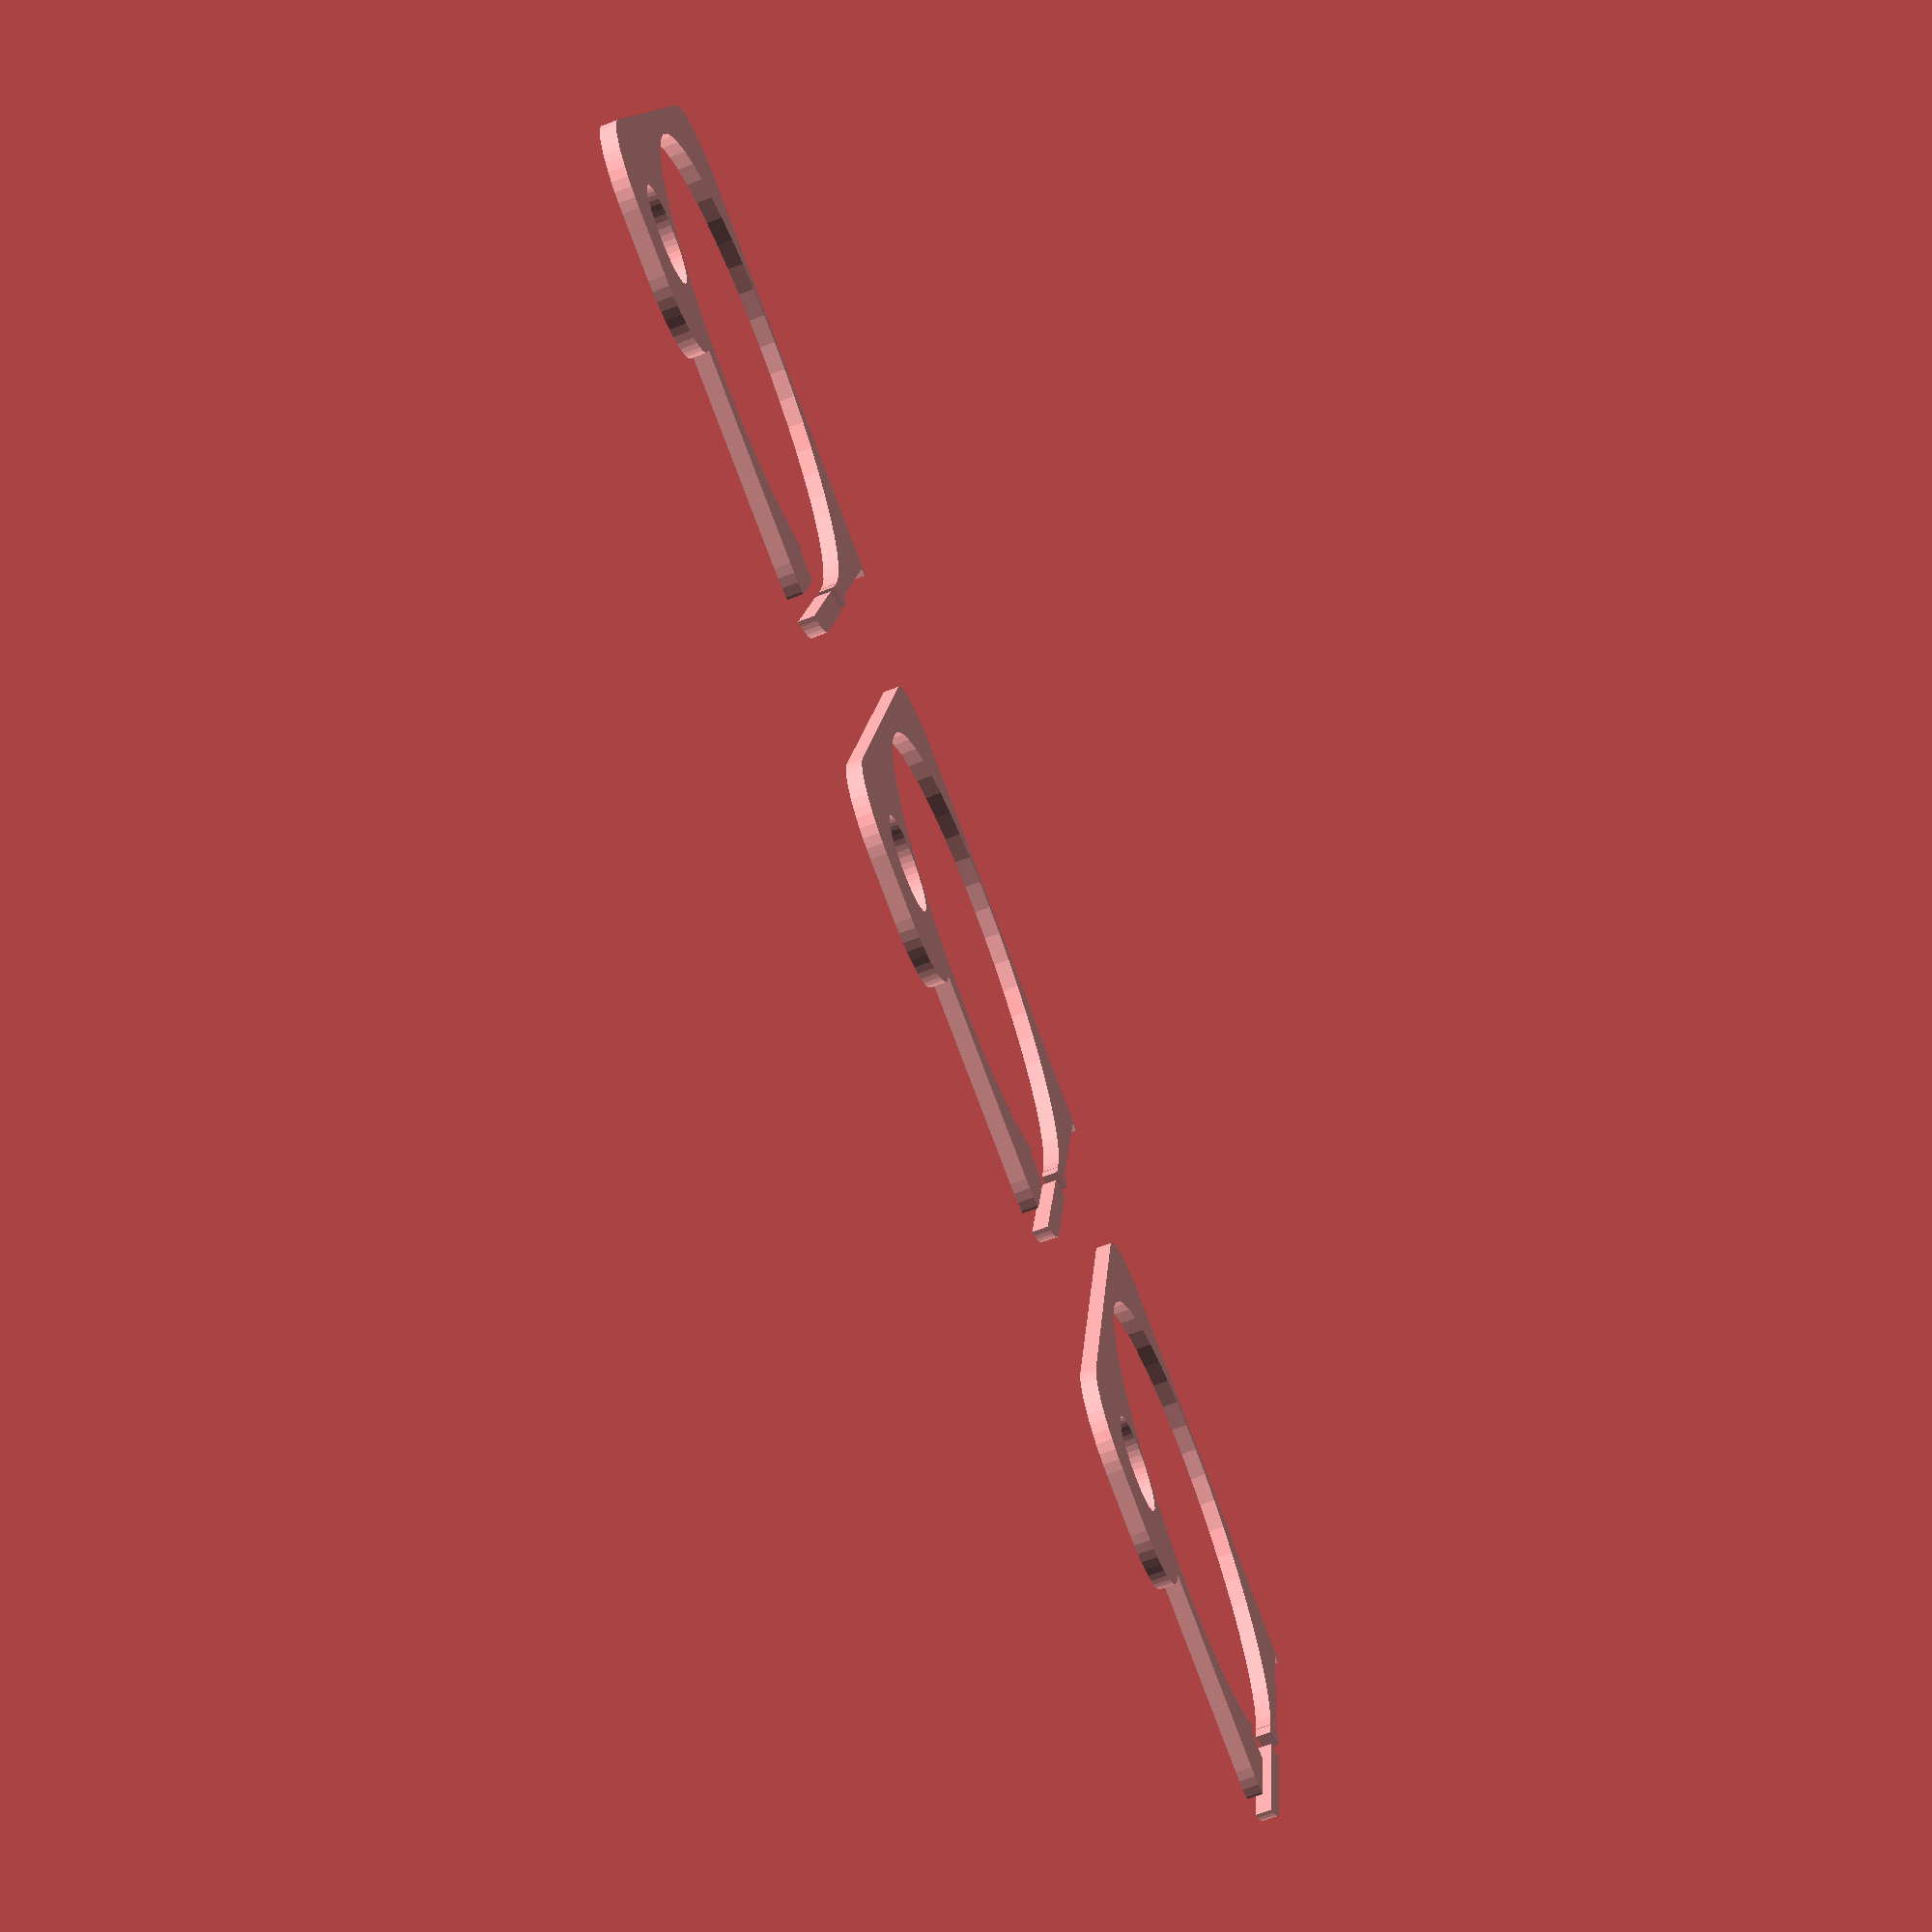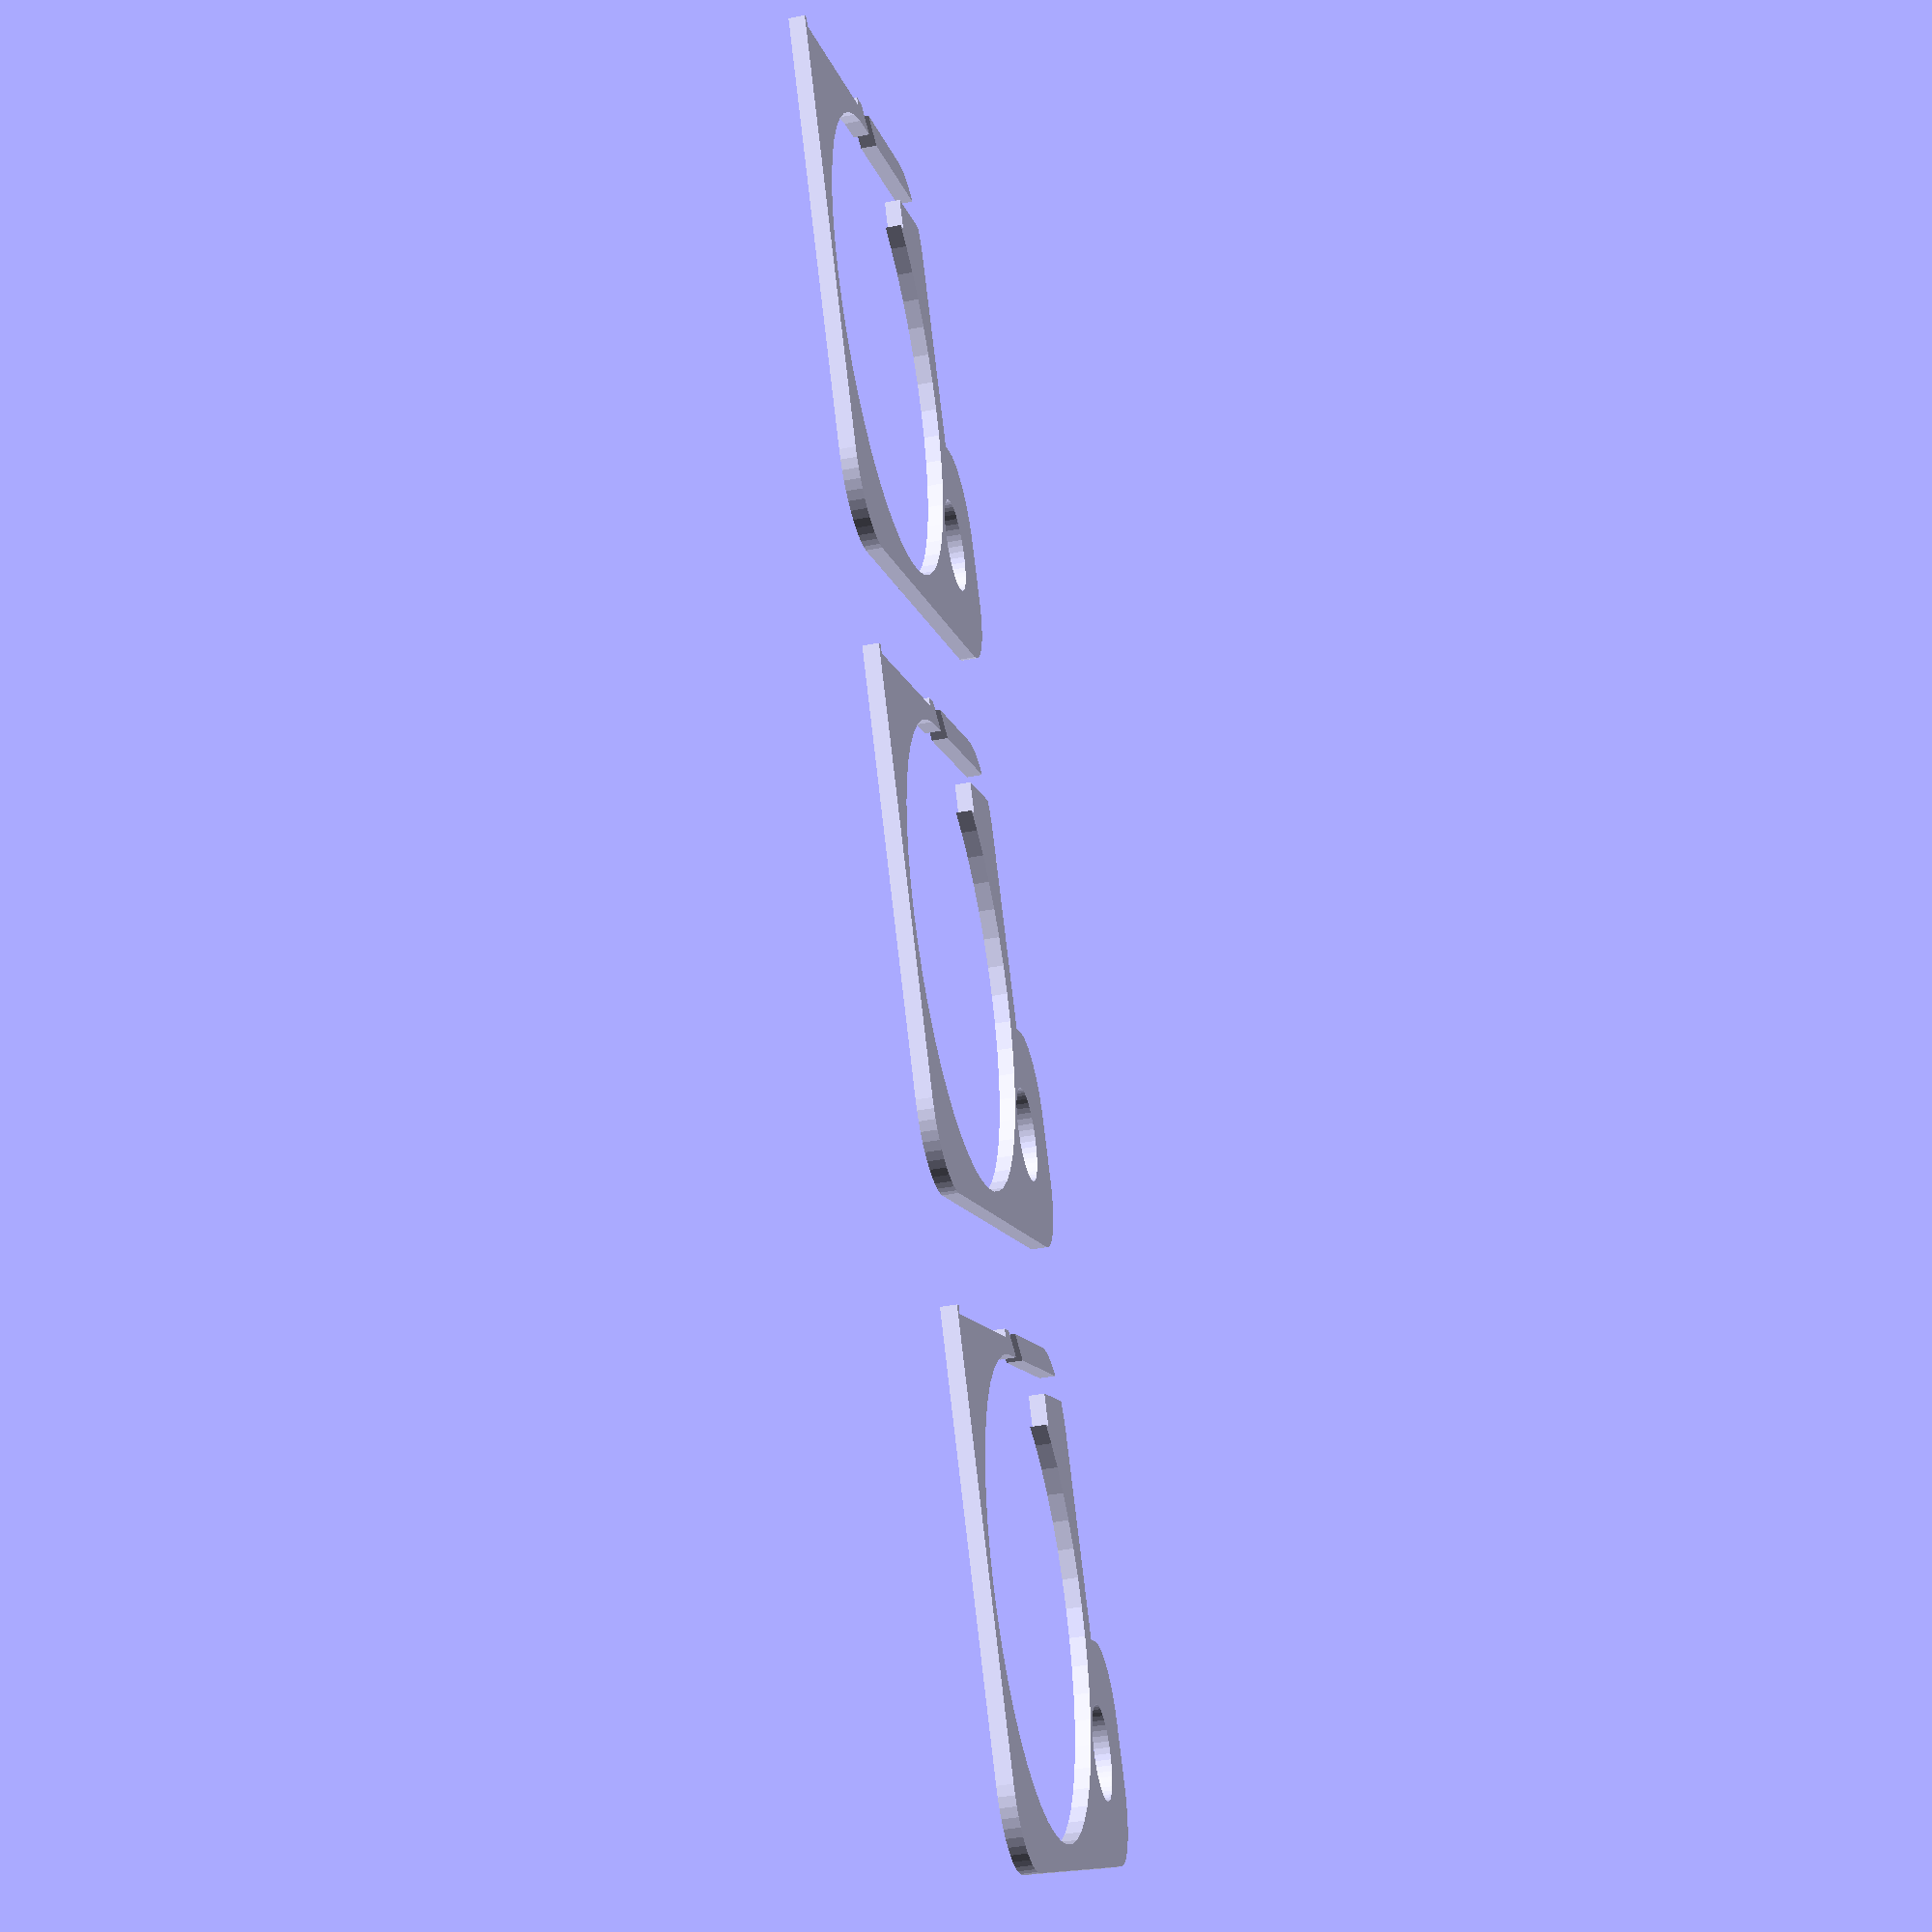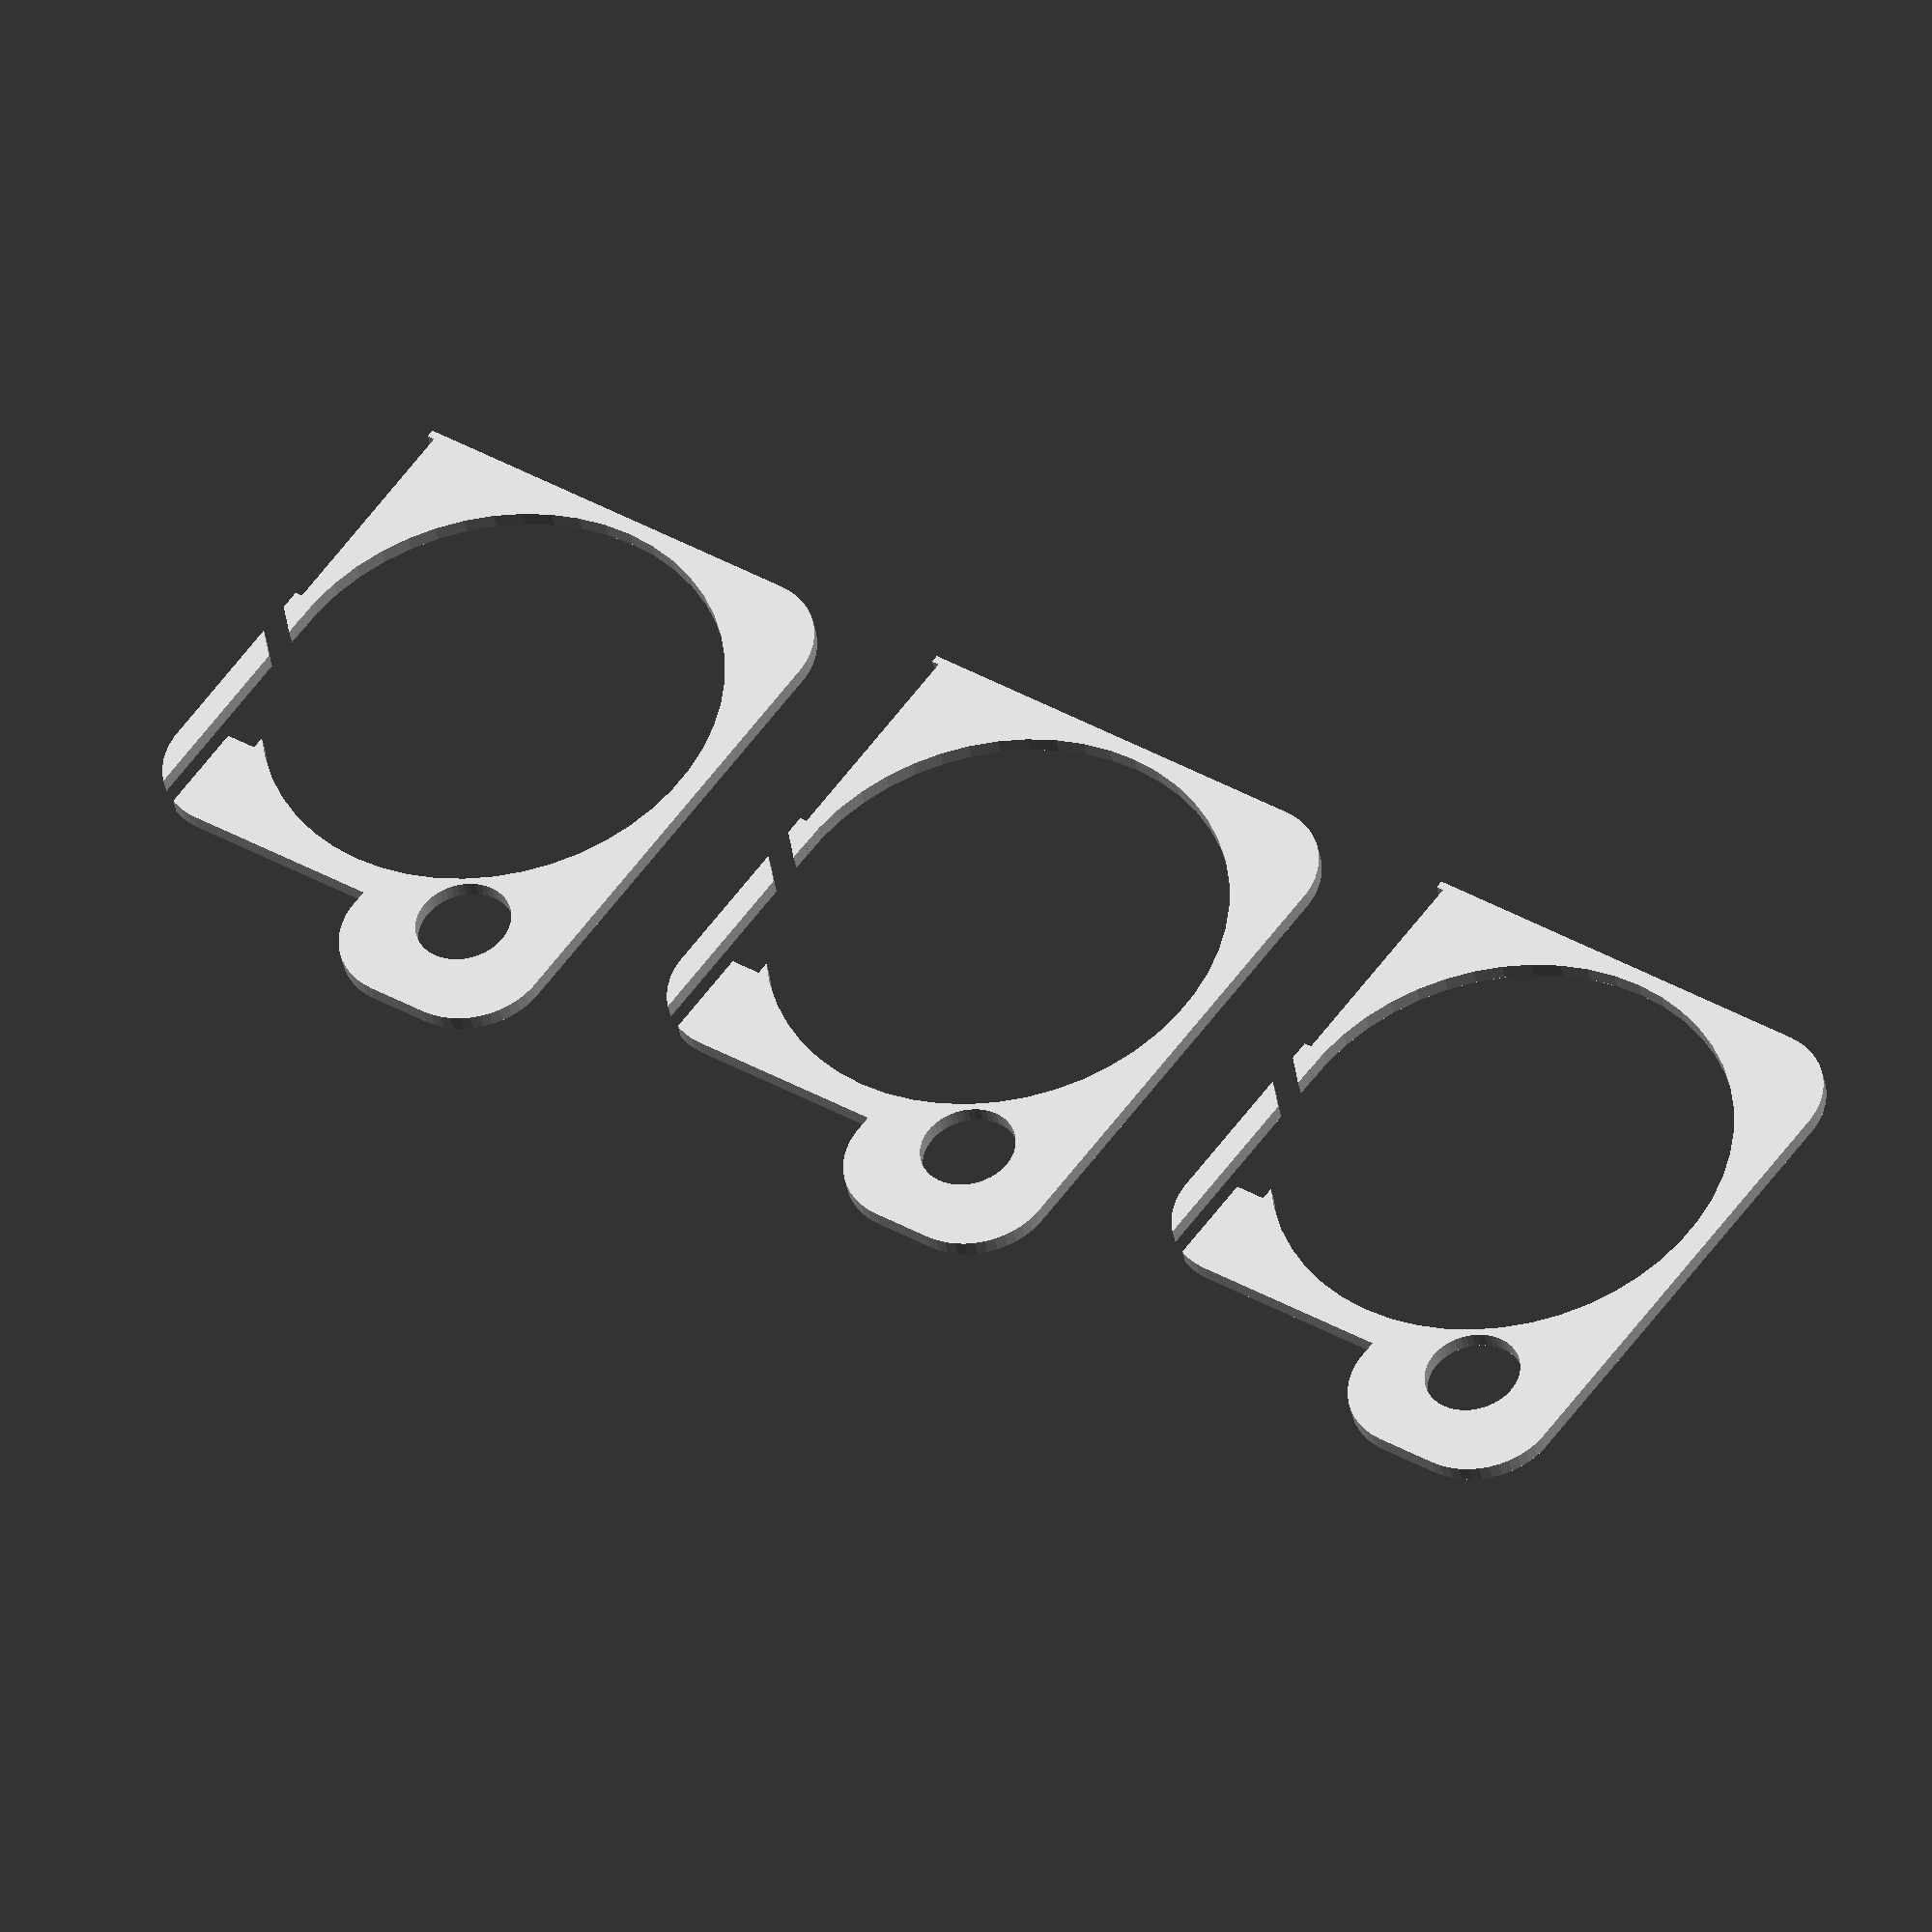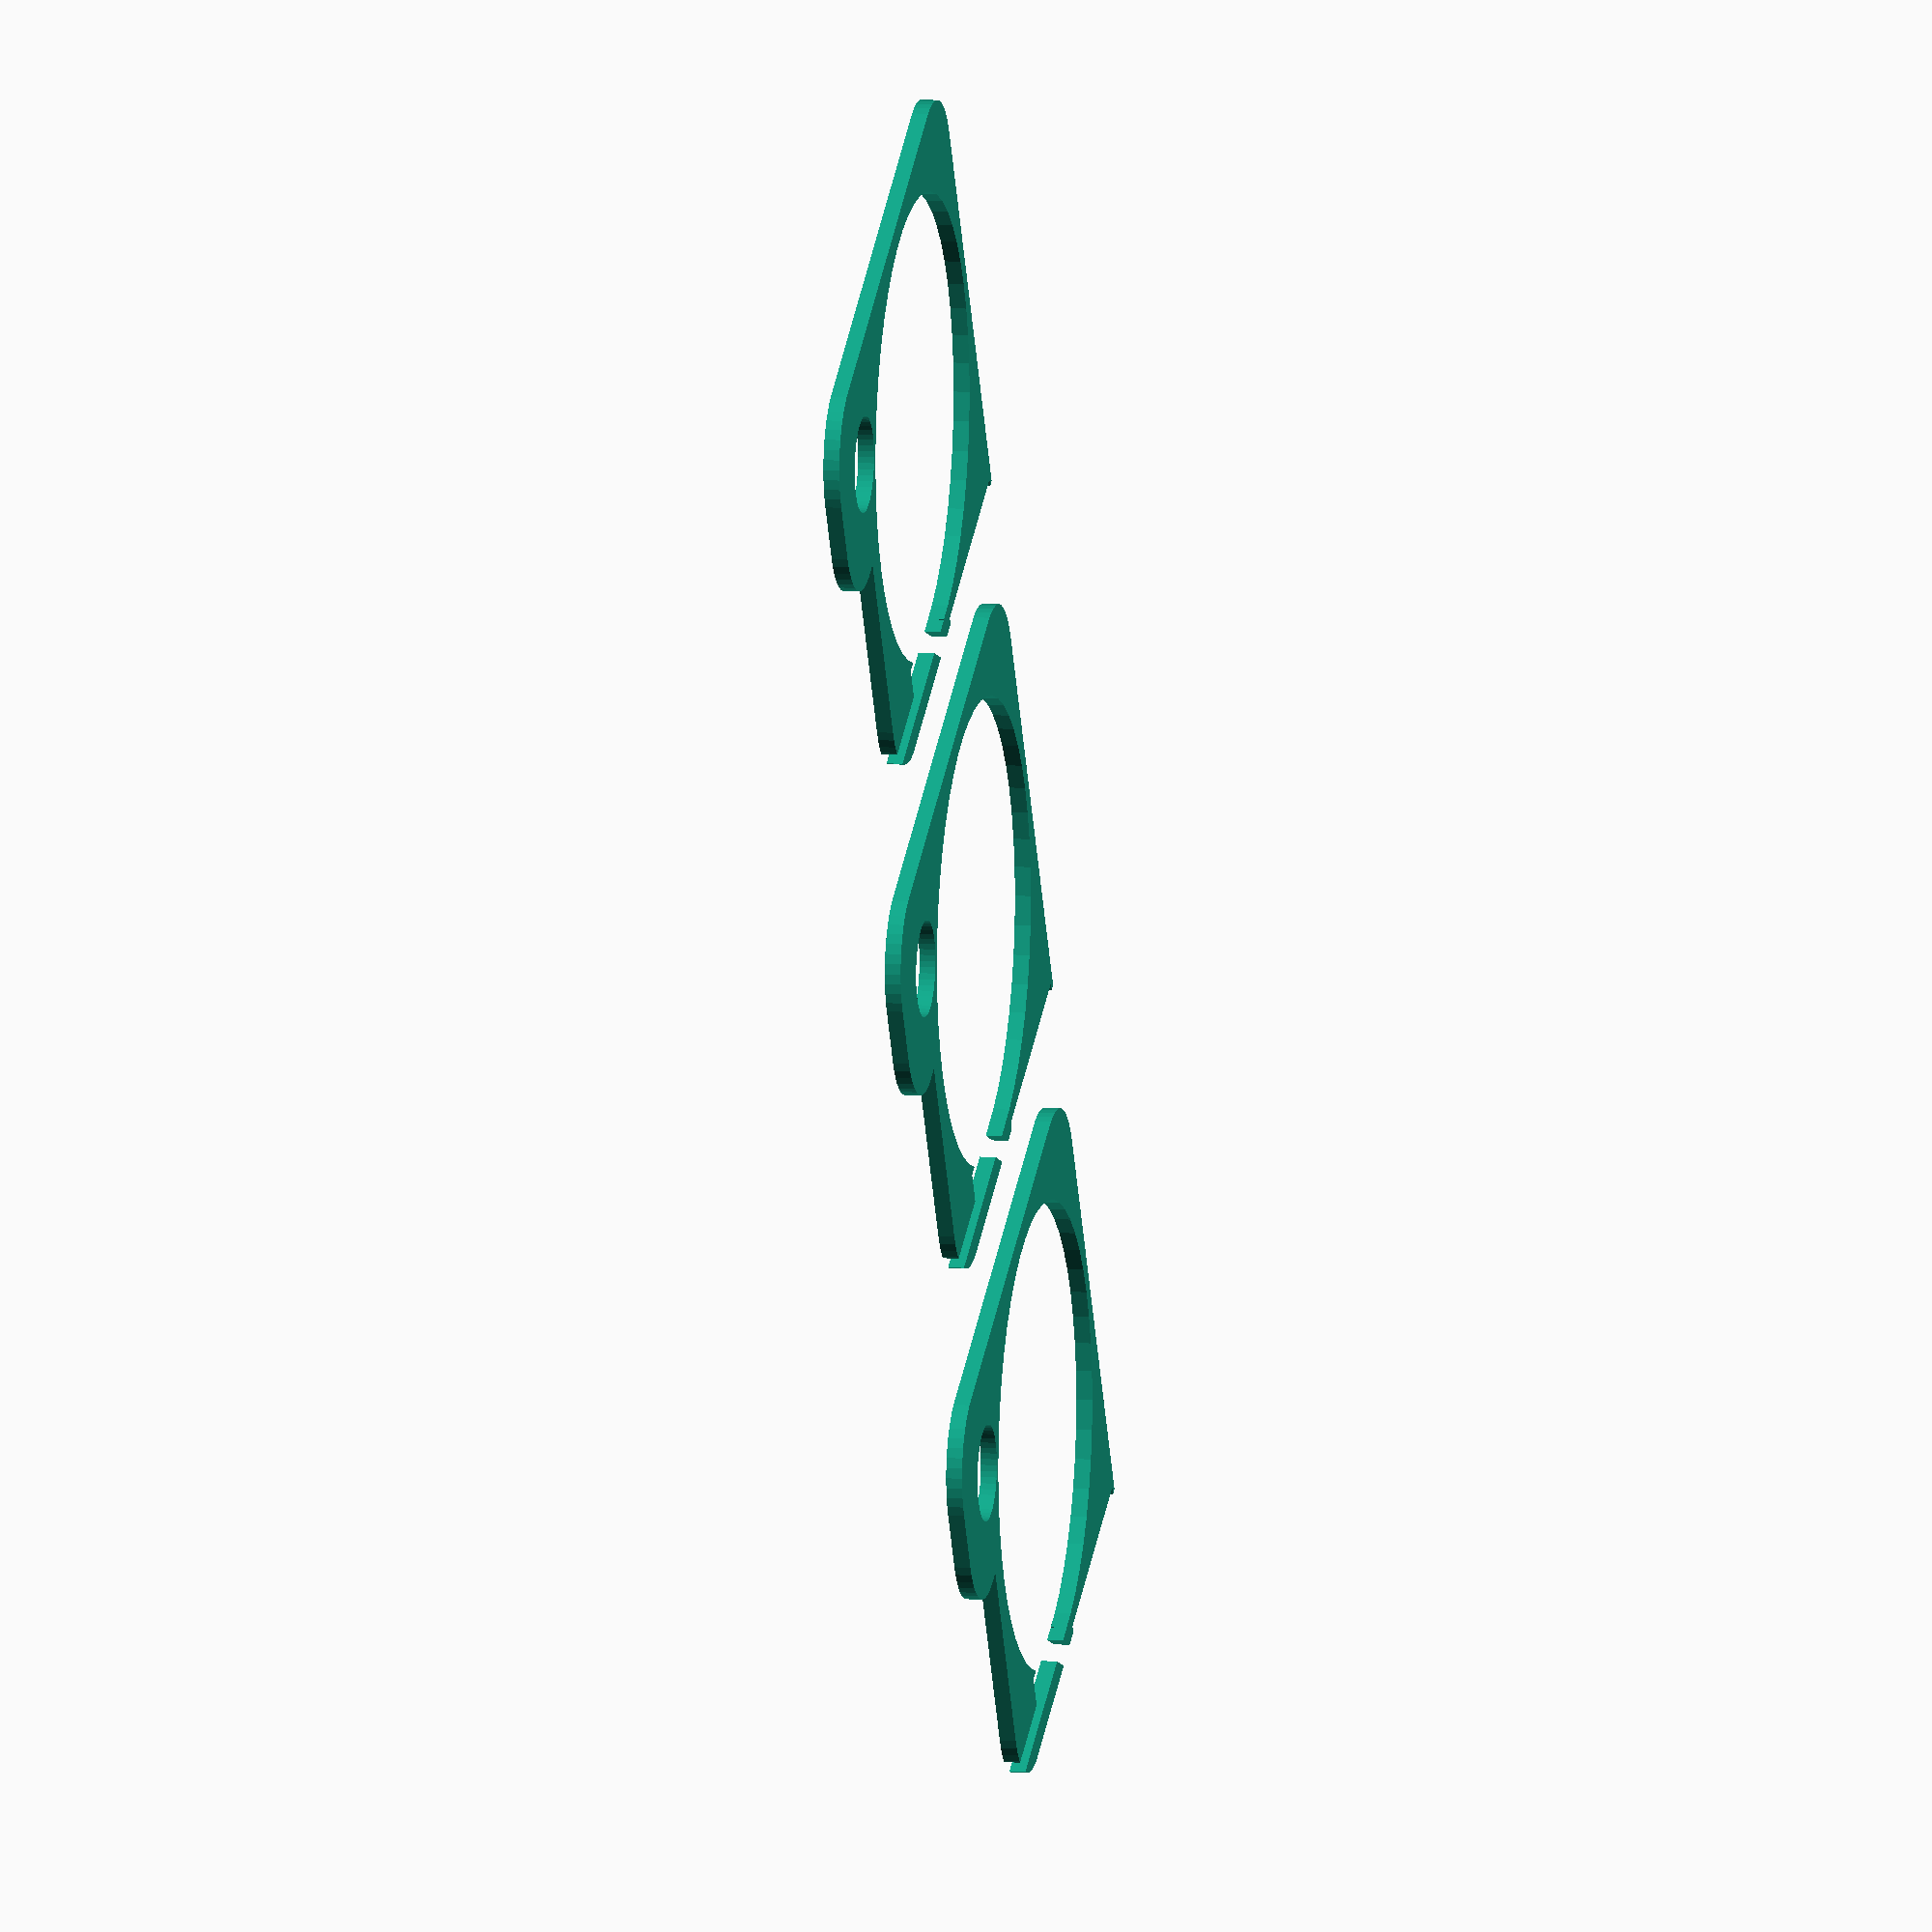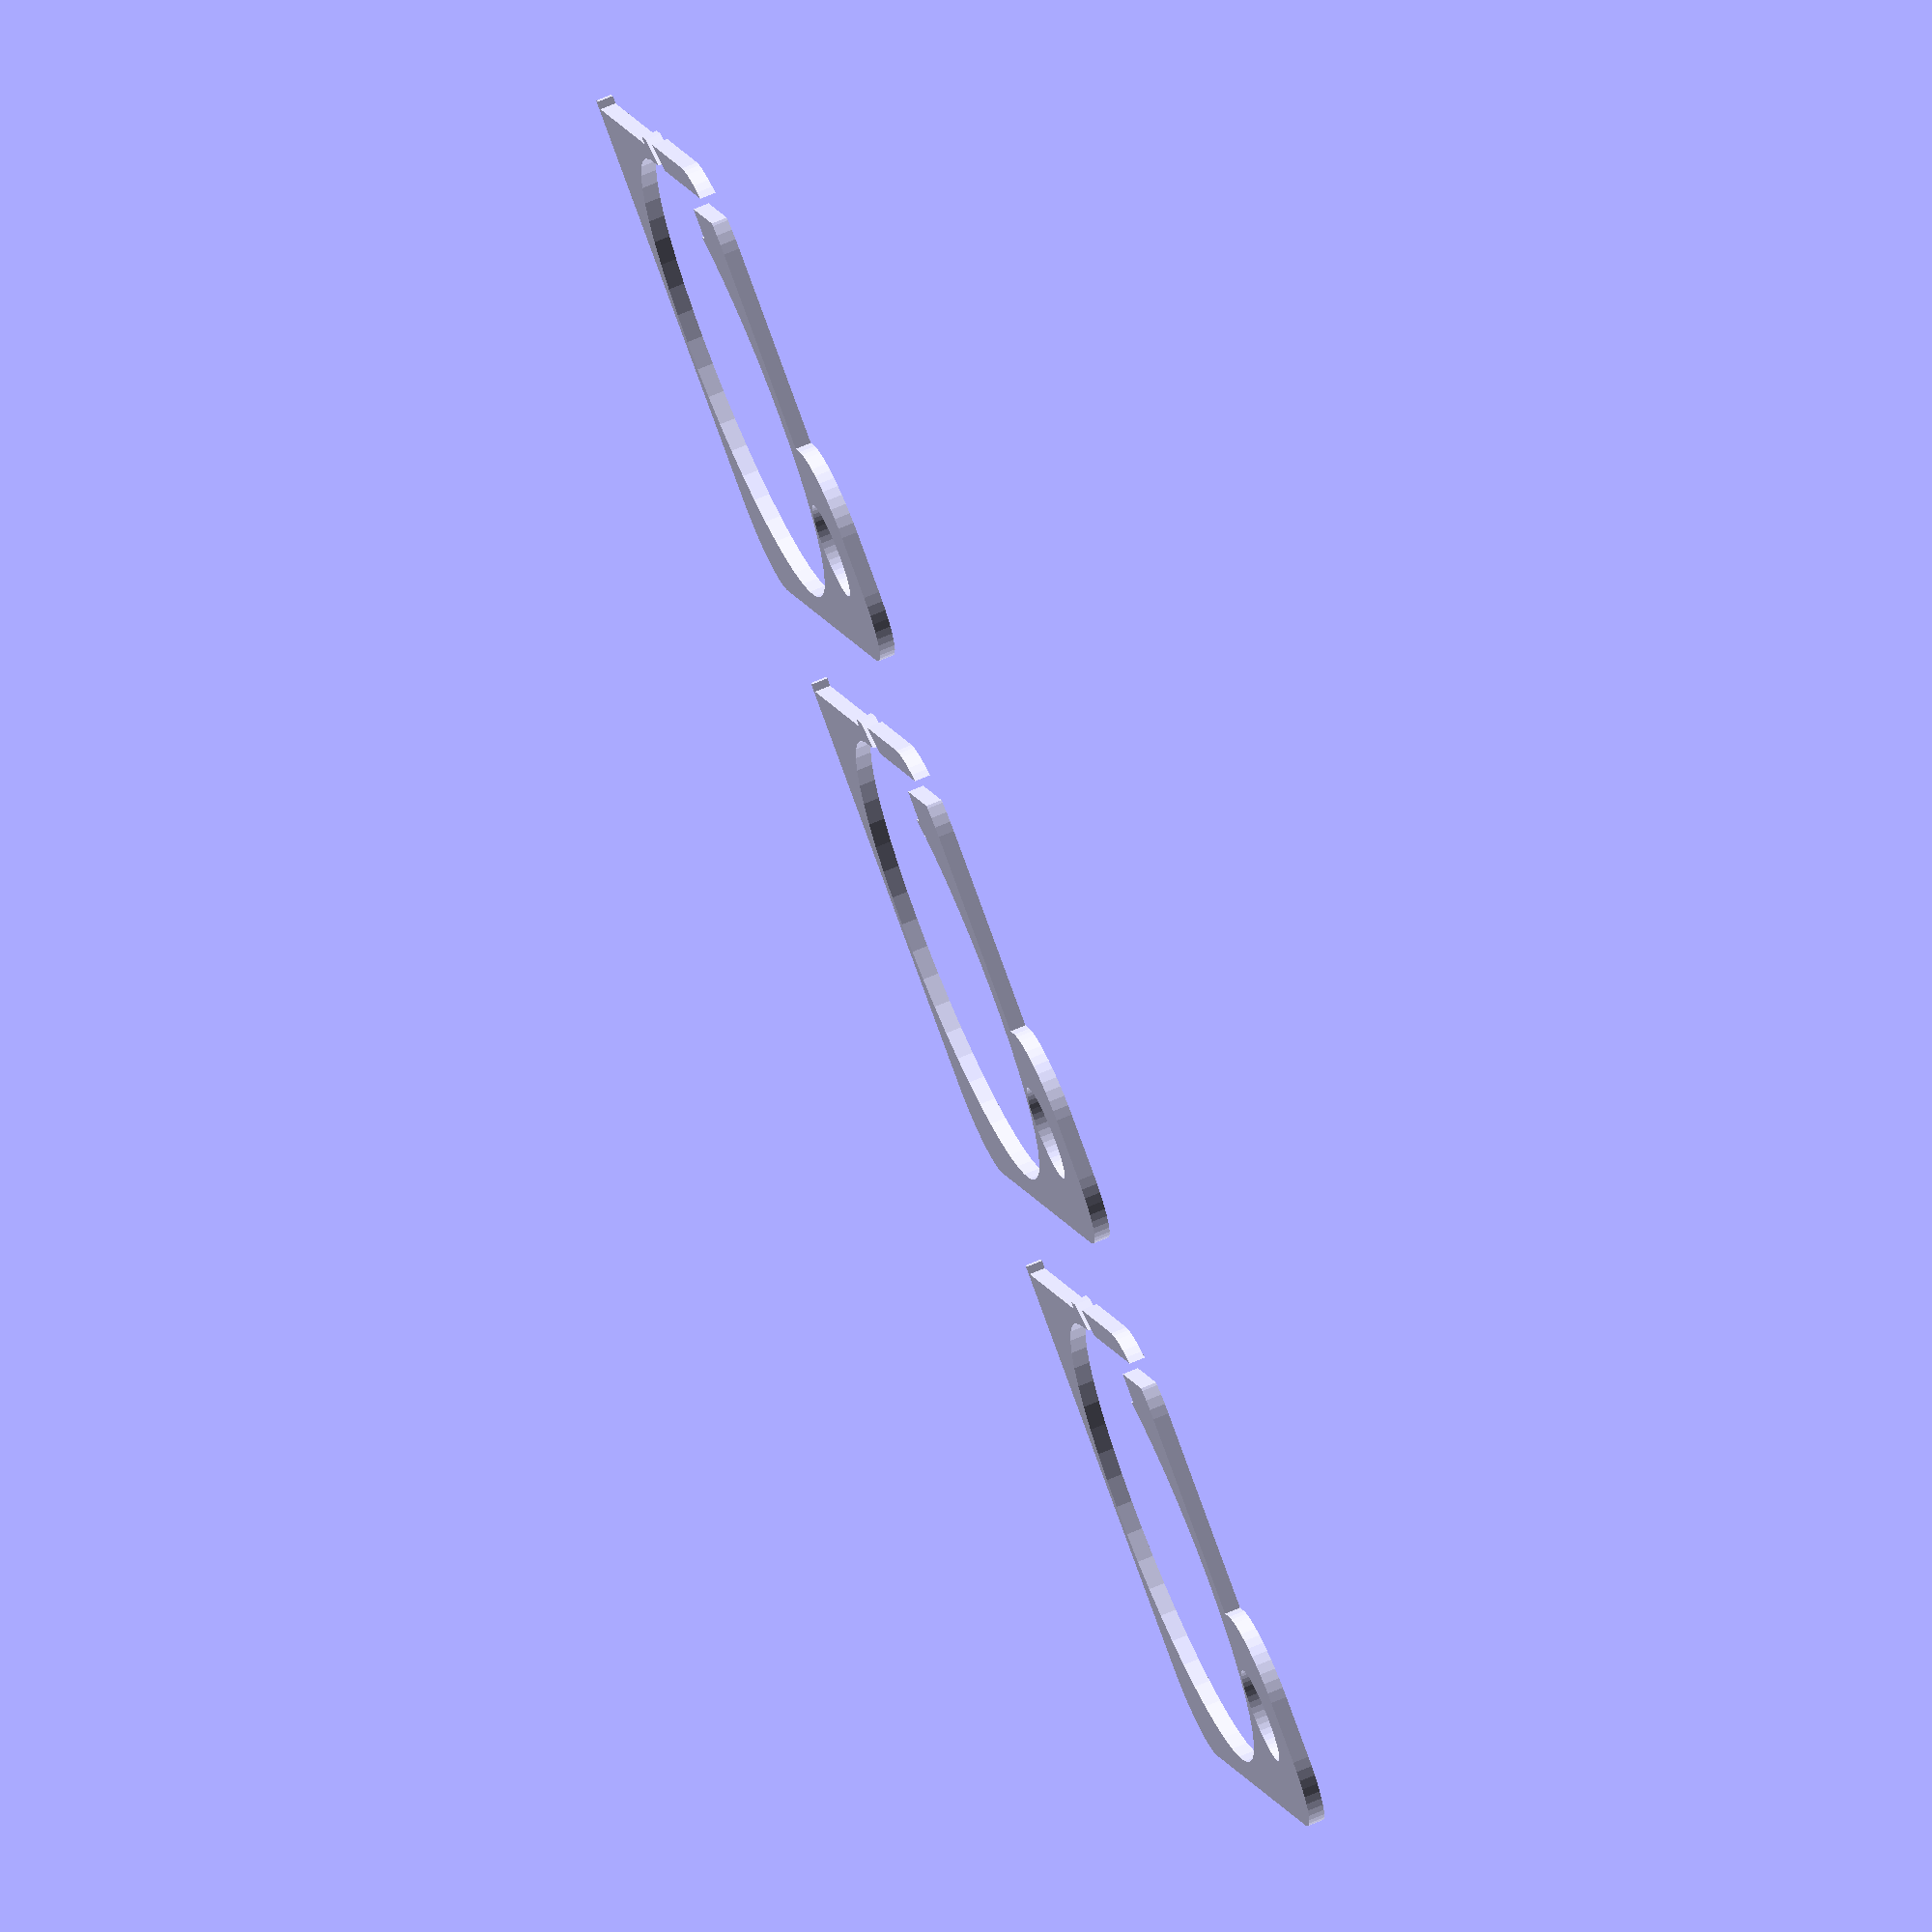
<openscad>
$fn = 50;


union() {
	translate(v = [0, 0, 0]) {
		projection() {
			intersection() {
				translate(v = [-500, -500, -7.5000000000]) {
					cube(size = [1000, 1000, 0.1000000000]);
				}
				difference() {
					union() {
						hull() {
							translate(v = [-11.0000000000, 11.0000000000, 0]) {
								cylinder(h = 18, r = 5);
							}
							translate(v = [11.0000000000, 11.0000000000, 0]) {
								cylinder(h = 18, r = 5);
							}
							translate(v = [-11.0000000000, -11.0000000000, 0]) {
								cylinder(h = 18, r = 5);
							}
							translate(v = [11.0000000000, -11.0000000000, 0]) {
								cylinder(h = 18, r = 5);
							}
						}
						translate(v = [7.5000000000, -9.0000000000, 0]) {
							hull() {
								translate(v = [-9.5000000000, 2.0000000000, 0]) {
									cylinder(h = 18, r = 5);
								}
								translate(v = [9.5000000000, 2.0000000000, 0]) {
									cylinder(h = 18, r = 5);
								}
								translate(v = [-9.5000000000, -2.0000000000, 0]) {
									cylinder(h = 18, r = 5);
								}
								translate(v = [9.5000000000, -2.0000000000, 0]) {
									cylinder(h = 18, r = 5);
								}
							}
						}
						translate(v = [-16.0000000000, 10.0000000000, 0]) {
							cube(size = [6, 6, 18]);
						}
					}
					union() {
						translate(v = [-15.5000000000, 15.5000000000, 0.5000000000]) {
							cube(size = [14, 0.5000000000, 17.0000000000]);
						}
						translate(v = [15.0000000000, -9.0000000000, -50.0000000000]) {
							cylinder(h = 100, r = 3.0000000000);
						}
						translate(v = [-0.5000000000, 0.0000000000, 0.6000000000]) {
							cylinder(h = 20.4000000000, r = 14.5000000000);
						}
						translate(v = [-0.5000000000, 0.0000000000, -9.0000000000]) {
							cylinder(h = 18, r = 6.5000000000);
						}
						translate(v = [0.0000000000, 13.0000000000, 0.6000000000]) {
							cube(size = [16.0000000000, 1.5000000000, 20.4000000000]);
						}
						translate(v = [2.0000000000, 13.0000000000, 16.5000000000]) {
							cube(size = [14.0000000000, 4.5000000000, 1.5000000000]);
						}
						translate(v = [-3.0000000000, 18.7500000000, 0.6000000000]) {
							rotate(a = [0, 0, -45]) {
								cube(size = [10, 1.5000000000, 20.4000000000]);
							}
						}
						translate(v = [2.2500000000, 11.0000000000, 0.6000000000]) {
							cube(size = [7.5000000000, 2, 17.4000000000]);
						}
					}
				}
			}
		}
	}
	translate(v = [0, 39, 0]) {
		projection() {
			intersection() {
				translate(v = [-500, -500, -4.5000000000]) {
					cube(size = [1000, 1000, 0.1000000000]);
				}
				difference() {
					union() {
						hull() {
							translate(v = [-11.0000000000, 11.0000000000, 0]) {
								cylinder(h = 18, r = 5);
							}
							translate(v = [11.0000000000, 11.0000000000, 0]) {
								cylinder(h = 18, r = 5);
							}
							translate(v = [-11.0000000000, -11.0000000000, 0]) {
								cylinder(h = 18, r = 5);
							}
							translate(v = [11.0000000000, -11.0000000000, 0]) {
								cylinder(h = 18, r = 5);
							}
						}
						translate(v = [7.5000000000, -9.0000000000, 0]) {
							hull() {
								translate(v = [-9.5000000000, 2.0000000000, 0]) {
									cylinder(h = 18, r = 5);
								}
								translate(v = [9.5000000000, 2.0000000000, 0]) {
									cylinder(h = 18, r = 5);
								}
								translate(v = [-9.5000000000, -2.0000000000, 0]) {
									cylinder(h = 18, r = 5);
								}
								translate(v = [9.5000000000, -2.0000000000, 0]) {
									cylinder(h = 18, r = 5);
								}
							}
						}
						translate(v = [-16.0000000000, 10.0000000000, 0]) {
							cube(size = [6, 6, 18]);
						}
					}
					union() {
						translate(v = [-15.5000000000, 15.5000000000, 0.5000000000]) {
							cube(size = [14, 0.5000000000, 17.0000000000]);
						}
						translate(v = [15.0000000000, -9.0000000000, -50.0000000000]) {
							cylinder(h = 100, r = 3.0000000000);
						}
						translate(v = [-0.5000000000, 0.0000000000, 0.6000000000]) {
							cylinder(h = 20.4000000000, r = 14.5000000000);
						}
						translate(v = [-0.5000000000, 0.0000000000, -9.0000000000]) {
							cylinder(h = 18, r = 6.5000000000);
						}
						translate(v = [0.0000000000, 13.0000000000, 0.6000000000]) {
							cube(size = [16.0000000000, 1.5000000000, 20.4000000000]);
						}
						translate(v = [2.0000000000, 13.0000000000, 16.5000000000]) {
							cube(size = [14.0000000000, 4.5000000000, 1.5000000000]);
						}
						translate(v = [-3.0000000000, 18.7500000000, 0.6000000000]) {
							rotate(a = [0, 0, -45]) {
								cube(size = [10, 1.5000000000, 20.4000000000]);
							}
						}
						translate(v = [2.2500000000, 11.0000000000, 0.6000000000]) {
							cube(size = [7.5000000000, 2, 17.4000000000]);
						}
					}
				}
			}
		}
	}
	translate(v = [0, 78, 0]) {
		projection() {
			intersection() {
				translate(v = [-500, -500, -1.5000000000]) {
					cube(size = [1000, 1000, 0.1000000000]);
				}
				difference() {
					union() {
						hull() {
							translate(v = [-11.0000000000, 11.0000000000, 0]) {
								cylinder(h = 18, r = 5);
							}
							translate(v = [11.0000000000, 11.0000000000, 0]) {
								cylinder(h = 18, r = 5);
							}
							translate(v = [-11.0000000000, -11.0000000000, 0]) {
								cylinder(h = 18, r = 5);
							}
							translate(v = [11.0000000000, -11.0000000000, 0]) {
								cylinder(h = 18, r = 5);
							}
						}
						translate(v = [7.5000000000, -9.0000000000, 0]) {
							hull() {
								translate(v = [-9.5000000000, 2.0000000000, 0]) {
									cylinder(h = 18, r = 5);
								}
								translate(v = [9.5000000000, 2.0000000000, 0]) {
									cylinder(h = 18, r = 5);
								}
								translate(v = [-9.5000000000, -2.0000000000, 0]) {
									cylinder(h = 18, r = 5);
								}
								translate(v = [9.5000000000, -2.0000000000, 0]) {
									cylinder(h = 18, r = 5);
								}
							}
						}
						translate(v = [-16.0000000000, 10.0000000000, 0]) {
							cube(size = [6, 6, 18]);
						}
					}
					union() {
						translate(v = [-15.5000000000, 15.5000000000, 0.5000000000]) {
							cube(size = [14, 0.5000000000, 17.0000000000]);
						}
						translate(v = [15.0000000000, -9.0000000000, -50.0000000000]) {
							cylinder(h = 100, r = 3.0000000000);
						}
						translate(v = [-0.5000000000, 0.0000000000, 0.6000000000]) {
							cylinder(h = 20.4000000000, r = 14.5000000000);
						}
						translate(v = [-0.5000000000, 0.0000000000, -9.0000000000]) {
							cylinder(h = 18, r = 6.5000000000);
						}
						translate(v = [0.0000000000, 13.0000000000, 0.6000000000]) {
							cube(size = [16.0000000000, 1.5000000000, 20.4000000000]);
						}
						translate(v = [2.0000000000, 13.0000000000, 16.5000000000]) {
							cube(size = [14.0000000000, 4.5000000000, 1.5000000000]);
						}
						translate(v = [-3.0000000000, 18.7500000000, 0.6000000000]) {
							rotate(a = [0, 0, -45]) {
								cube(size = [10, 1.5000000000, 20.4000000000]);
							}
						}
						translate(v = [2.2500000000, 11.0000000000, 0.6000000000]) {
							cube(size = [7.5000000000, 2, 17.4000000000]);
						}
					}
				}
			}
		}
	}
	translate(v = [0, 117, 0]) {
		projection() {
			intersection() {
				translate(v = [-500, -500, 1.5000000000]) {
					cube(size = [1000, 1000, 0.1000000000]);
				}
				difference() {
					union() {
						hull() {
							translate(v = [-11.0000000000, 11.0000000000, 0]) {
								cylinder(h = 18, r = 5);
							}
							translate(v = [11.0000000000, 11.0000000000, 0]) {
								cylinder(h = 18, r = 5);
							}
							translate(v = [-11.0000000000, -11.0000000000, 0]) {
								cylinder(h = 18, r = 5);
							}
							translate(v = [11.0000000000, -11.0000000000, 0]) {
								cylinder(h = 18, r = 5);
							}
						}
						translate(v = [7.5000000000, -9.0000000000, 0]) {
							hull() {
								translate(v = [-9.5000000000, 2.0000000000, 0]) {
									cylinder(h = 18, r = 5);
								}
								translate(v = [9.5000000000, 2.0000000000, 0]) {
									cylinder(h = 18, r = 5);
								}
								translate(v = [-9.5000000000, -2.0000000000, 0]) {
									cylinder(h = 18, r = 5);
								}
								translate(v = [9.5000000000, -2.0000000000, 0]) {
									cylinder(h = 18, r = 5);
								}
							}
						}
						translate(v = [-16.0000000000, 10.0000000000, 0]) {
							cube(size = [6, 6, 18]);
						}
					}
					union() {
						translate(v = [-15.5000000000, 15.5000000000, 0.5000000000]) {
							cube(size = [14, 0.5000000000, 17.0000000000]);
						}
						translate(v = [15.0000000000, -9.0000000000, -50.0000000000]) {
							cylinder(h = 100, r = 3.0000000000);
						}
						translate(v = [-0.5000000000, 0.0000000000, 0.6000000000]) {
							cylinder(h = 20.4000000000, r = 14.5000000000);
						}
						translate(v = [-0.5000000000, 0.0000000000, -9.0000000000]) {
							cylinder(h = 18, r = 6.5000000000);
						}
						translate(v = [0.0000000000, 13.0000000000, 0.6000000000]) {
							cube(size = [16.0000000000, 1.5000000000, 20.4000000000]);
						}
						translate(v = [2.0000000000, 13.0000000000, 16.5000000000]) {
							cube(size = [14.0000000000, 4.5000000000, 1.5000000000]);
						}
						translate(v = [-3.0000000000, 18.7500000000, 0.6000000000]) {
							rotate(a = [0, 0, -45]) {
								cube(size = [10, 1.5000000000, 20.4000000000]);
							}
						}
						translate(v = [2.2500000000, 11.0000000000, 0.6000000000]) {
							cube(size = [7.5000000000, 2, 17.4000000000]);
						}
					}
				}
			}
		}
	}
	translate(v = [0, 156, 0]) {
		projection() {
			intersection() {
				translate(v = [-500, -500, 4.5000000000]) {
					cube(size = [1000, 1000, 0.1000000000]);
				}
				difference() {
					union() {
						hull() {
							translate(v = [-11.0000000000, 11.0000000000, 0]) {
								cylinder(h = 18, r = 5);
							}
							translate(v = [11.0000000000, 11.0000000000, 0]) {
								cylinder(h = 18, r = 5);
							}
							translate(v = [-11.0000000000, -11.0000000000, 0]) {
								cylinder(h = 18, r = 5);
							}
							translate(v = [11.0000000000, -11.0000000000, 0]) {
								cylinder(h = 18, r = 5);
							}
						}
						translate(v = [7.5000000000, -9.0000000000, 0]) {
							hull() {
								translate(v = [-9.5000000000, 2.0000000000, 0]) {
									cylinder(h = 18, r = 5);
								}
								translate(v = [9.5000000000, 2.0000000000, 0]) {
									cylinder(h = 18, r = 5);
								}
								translate(v = [-9.5000000000, -2.0000000000, 0]) {
									cylinder(h = 18, r = 5);
								}
								translate(v = [9.5000000000, -2.0000000000, 0]) {
									cylinder(h = 18, r = 5);
								}
							}
						}
						translate(v = [-16.0000000000, 10.0000000000, 0]) {
							cube(size = [6, 6, 18]);
						}
					}
					union() {
						translate(v = [-15.5000000000, 15.5000000000, 0.5000000000]) {
							cube(size = [14, 0.5000000000, 17.0000000000]);
						}
						translate(v = [15.0000000000, -9.0000000000, -50.0000000000]) {
							cylinder(h = 100, r = 3.0000000000);
						}
						translate(v = [-0.5000000000, 0.0000000000, 0.6000000000]) {
							cylinder(h = 20.4000000000, r = 14.5000000000);
						}
						translate(v = [-0.5000000000, 0.0000000000, -9.0000000000]) {
							cylinder(h = 18, r = 6.5000000000);
						}
						translate(v = [0.0000000000, 13.0000000000, 0.6000000000]) {
							cube(size = [16.0000000000, 1.5000000000, 20.4000000000]);
						}
						translate(v = [2.0000000000, 13.0000000000, 16.5000000000]) {
							cube(size = [14.0000000000, 4.5000000000, 1.5000000000]);
						}
						translate(v = [-3.0000000000, 18.7500000000, 0.6000000000]) {
							rotate(a = [0, 0, -45]) {
								cube(size = [10, 1.5000000000, 20.4000000000]);
							}
						}
						translate(v = [2.2500000000, 11.0000000000, 0.6000000000]) {
							cube(size = [7.5000000000, 2, 17.4000000000]);
						}
					}
				}
			}
		}
	}
	translate(v = [0, 195, 0]) {
		projection() {
			intersection() {
				translate(v = [-500, -500, 7.5000000000]) {
					cube(size = [1000, 1000, 0.1000000000]);
				}
				difference() {
					union() {
						hull() {
							translate(v = [-11.0000000000, 11.0000000000, 0]) {
								cylinder(h = 18, r = 5);
							}
							translate(v = [11.0000000000, 11.0000000000, 0]) {
								cylinder(h = 18, r = 5);
							}
							translate(v = [-11.0000000000, -11.0000000000, 0]) {
								cylinder(h = 18, r = 5);
							}
							translate(v = [11.0000000000, -11.0000000000, 0]) {
								cylinder(h = 18, r = 5);
							}
						}
						translate(v = [7.5000000000, -9.0000000000, 0]) {
							hull() {
								translate(v = [-9.5000000000, 2.0000000000, 0]) {
									cylinder(h = 18, r = 5);
								}
								translate(v = [9.5000000000, 2.0000000000, 0]) {
									cylinder(h = 18, r = 5);
								}
								translate(v = [-9.5000000000, -2.0000000000, 0]) {
									cylinder(h = 18, r = 5);
								}
								translate(v = [9.5000000000, -2.0000000000, 0]) {
									cylinder(h = 18, r = 5);
								}
							}
						}
						translate(v = [-16.0000000000, 10.0000000000, 0]) {
							cube(size = [6, 6, 18]);
						}
					}
					union() {
						translate(v = [-15.5000000000, 15.5000000000, 0.5000000000]) {
							cube(size = [14, 0.5000000000, 17.0000000000]);
						}
						translate(v = [15.0000000000, -9.0000000000, -50.0000000000]) {
							cylinder(h = 100, r = 3.0000000000);
						}
						translate(v = [-0.5000000000, 0.0000000000, 0.6000000000]) {
							cylinder(h = 20.4000000000, r = 14.5000000000);
						}
						translate(v = [-0.5000000000, 0.0000000000, -9.0000000000]) {
							cylinder(h = 18, r = 6.5000000000);
						}
						translate(v = [0.0000000000, 13.0000000000, 0.6000000000]) {
							cube(size = [16.0000000000, 1.5000000000, 20.4000000000]);
						}
						translate(v = [2.0000000000, 13.0000000000, 16.5000000000]) {
							cube(size = [14.0000000000, 4.5000000000, 1.5000000000]);
						}
						translate(v = [-3.0000000000, 18.7500000000, 0.6000000000]) {
							rotate(a = [0, 0, -45]) {
								cube(size = [10, 1.5000000000, 20.4000000000]);
							}
						}
						translate(v = [2.2500000000, 11.0000000000, 0.6000000000]) {
							cube(size = [7.5000000000, 2, 17.4000000000]);
						}
					}
				}
			}
		}
	}
}
</openscad>
<views>
elev=249.3 azim=279.6 roll=249.1 proj=p view=wireframe
elev=41.5 azim=328.9 roll=283.1 proj=p view=solid
elev=40.2 azim=53.9 roll=190.5 proj=o view=wireframe
elev=171.4 azim=331.0 roll=258.5 proj=o view=wireframe
elev=288.8 azim=299.7 roll=67.1 proj=o view=solid
</views>
